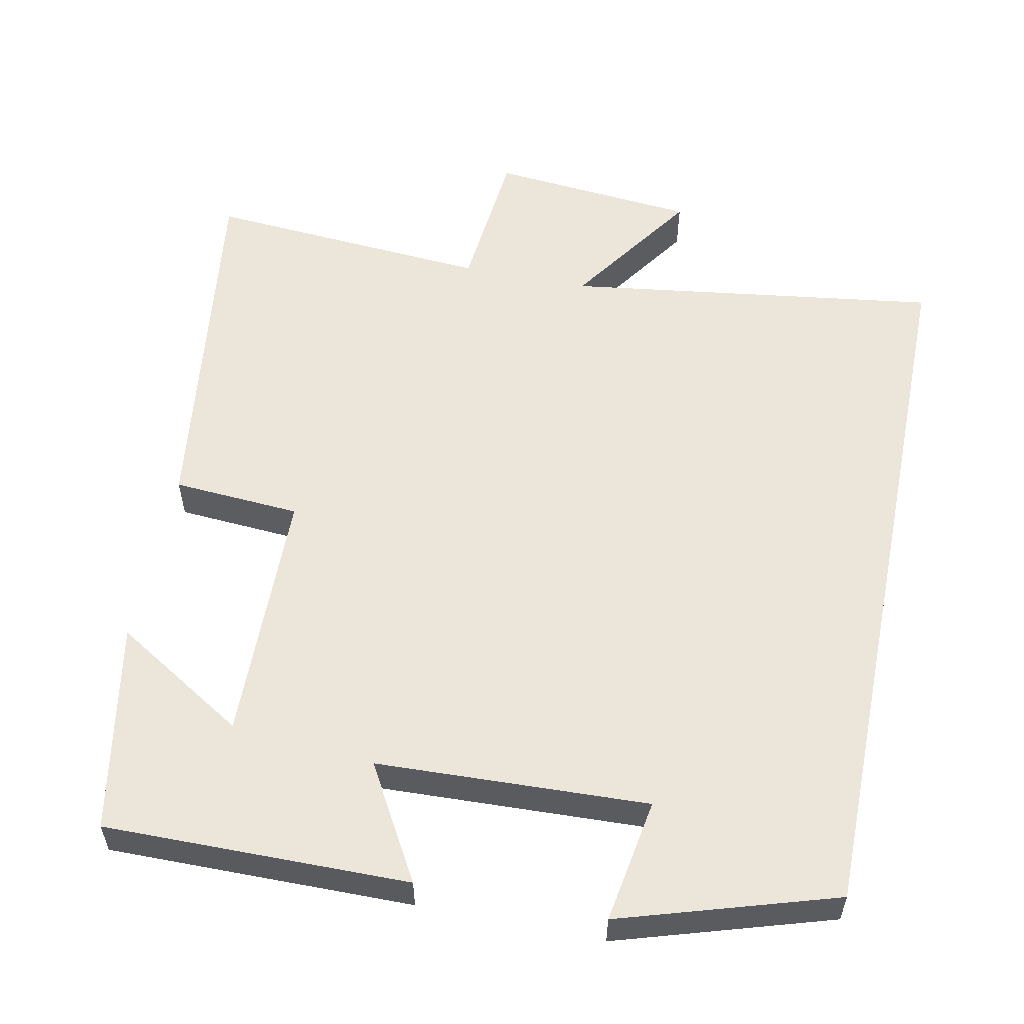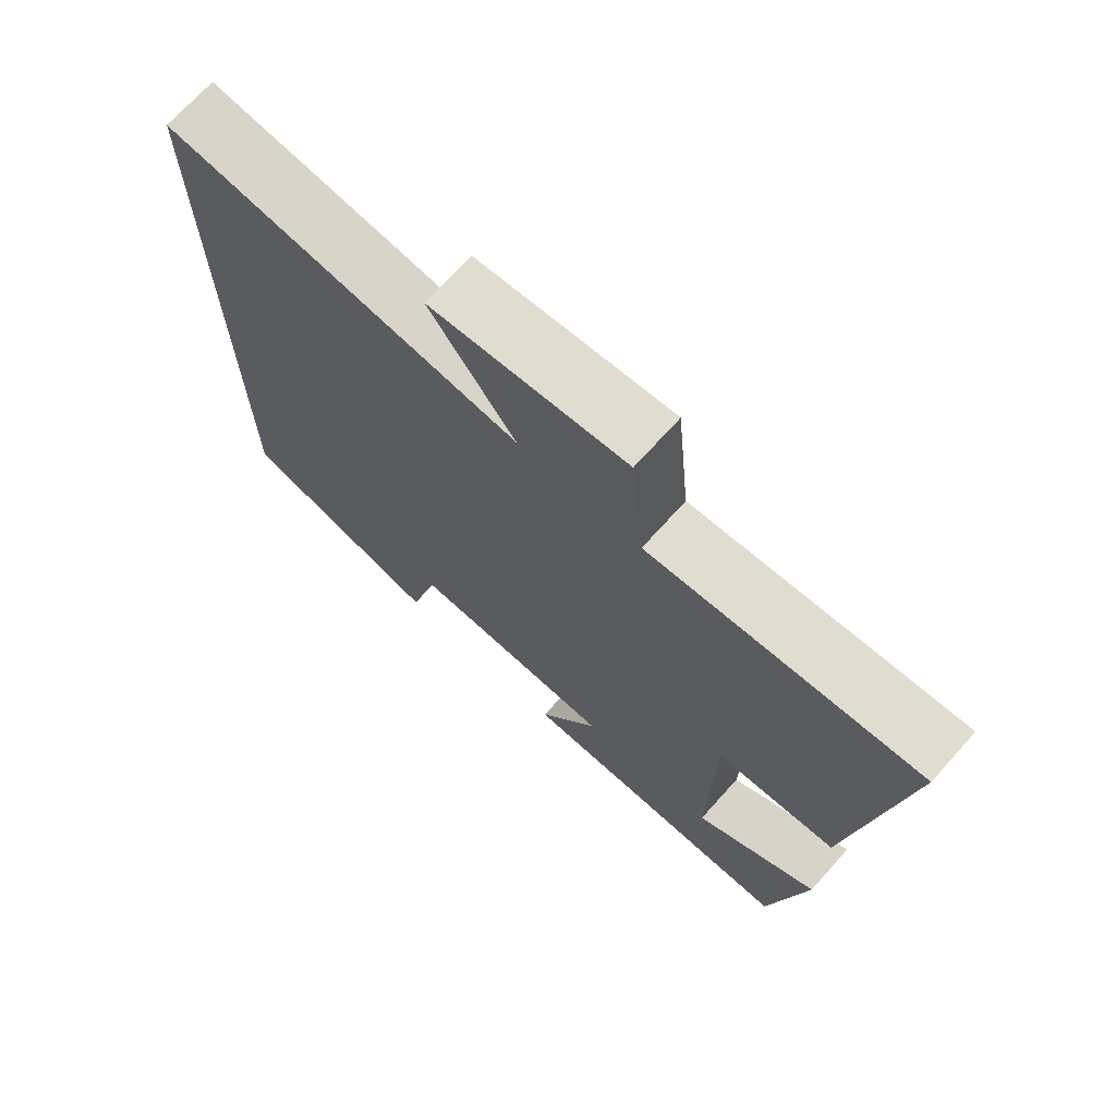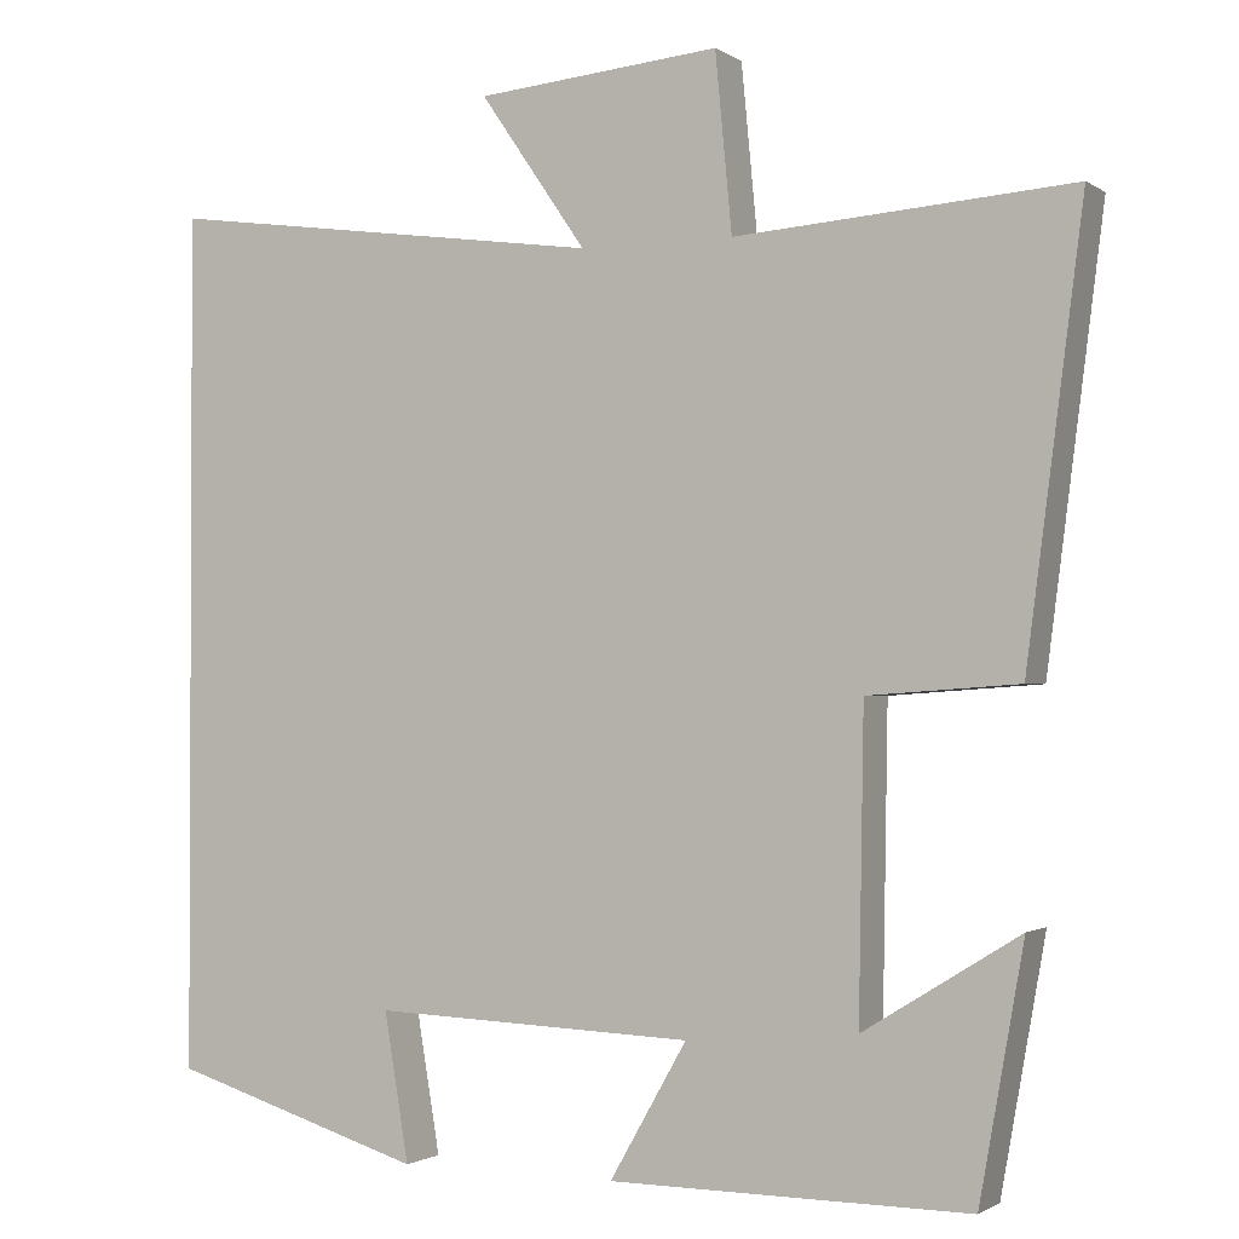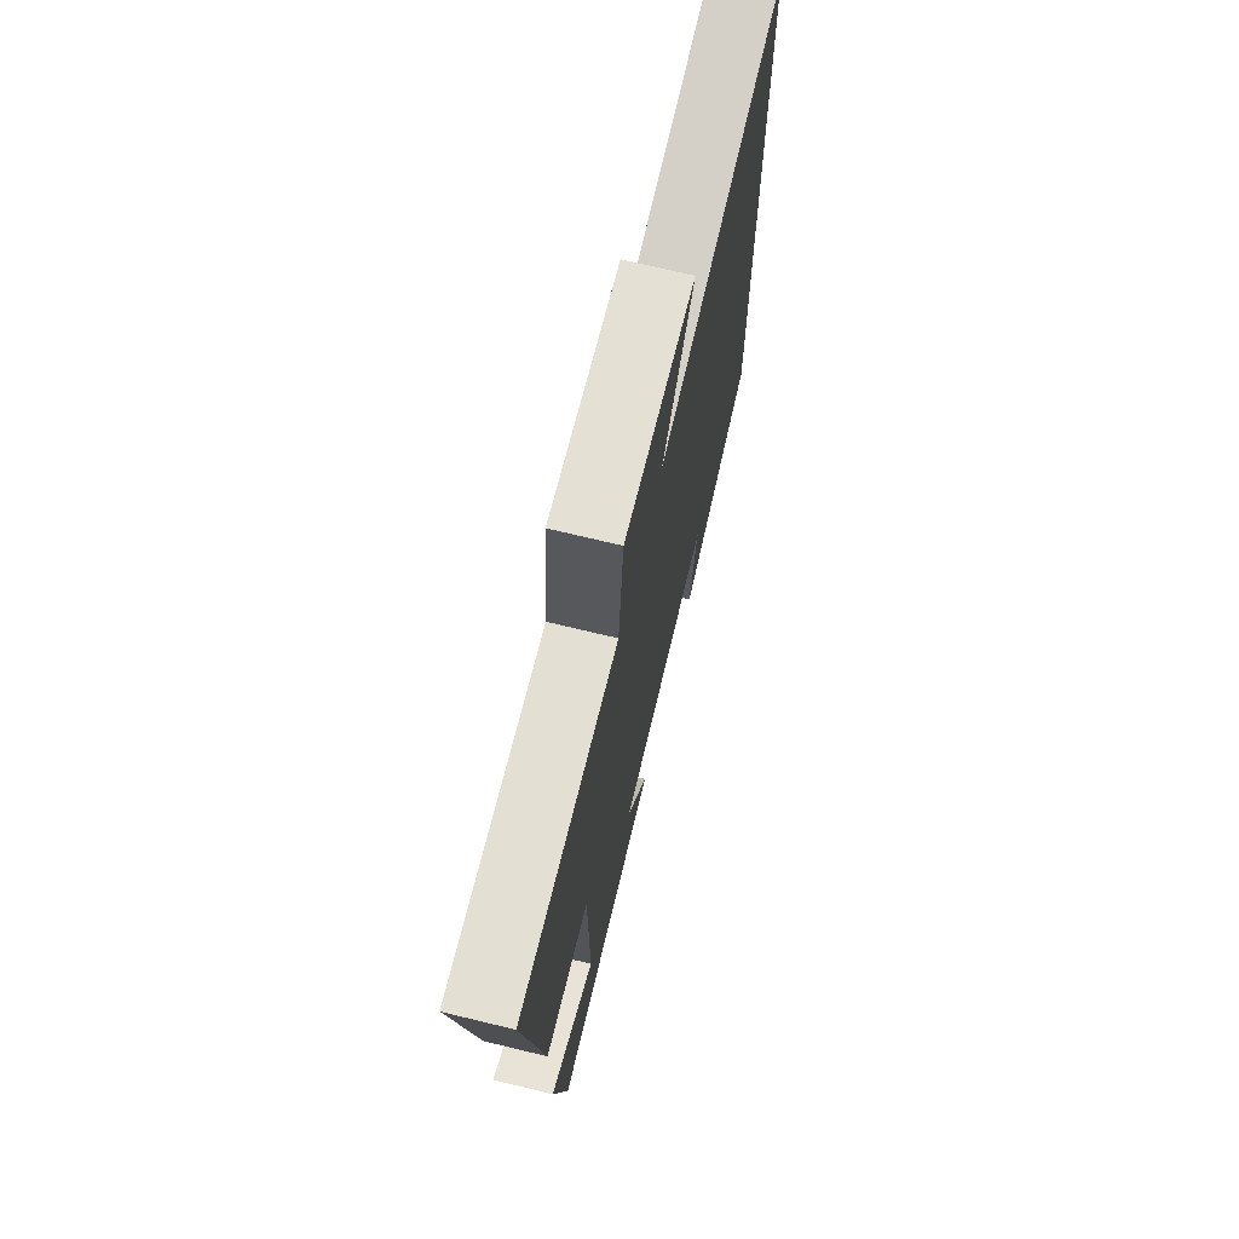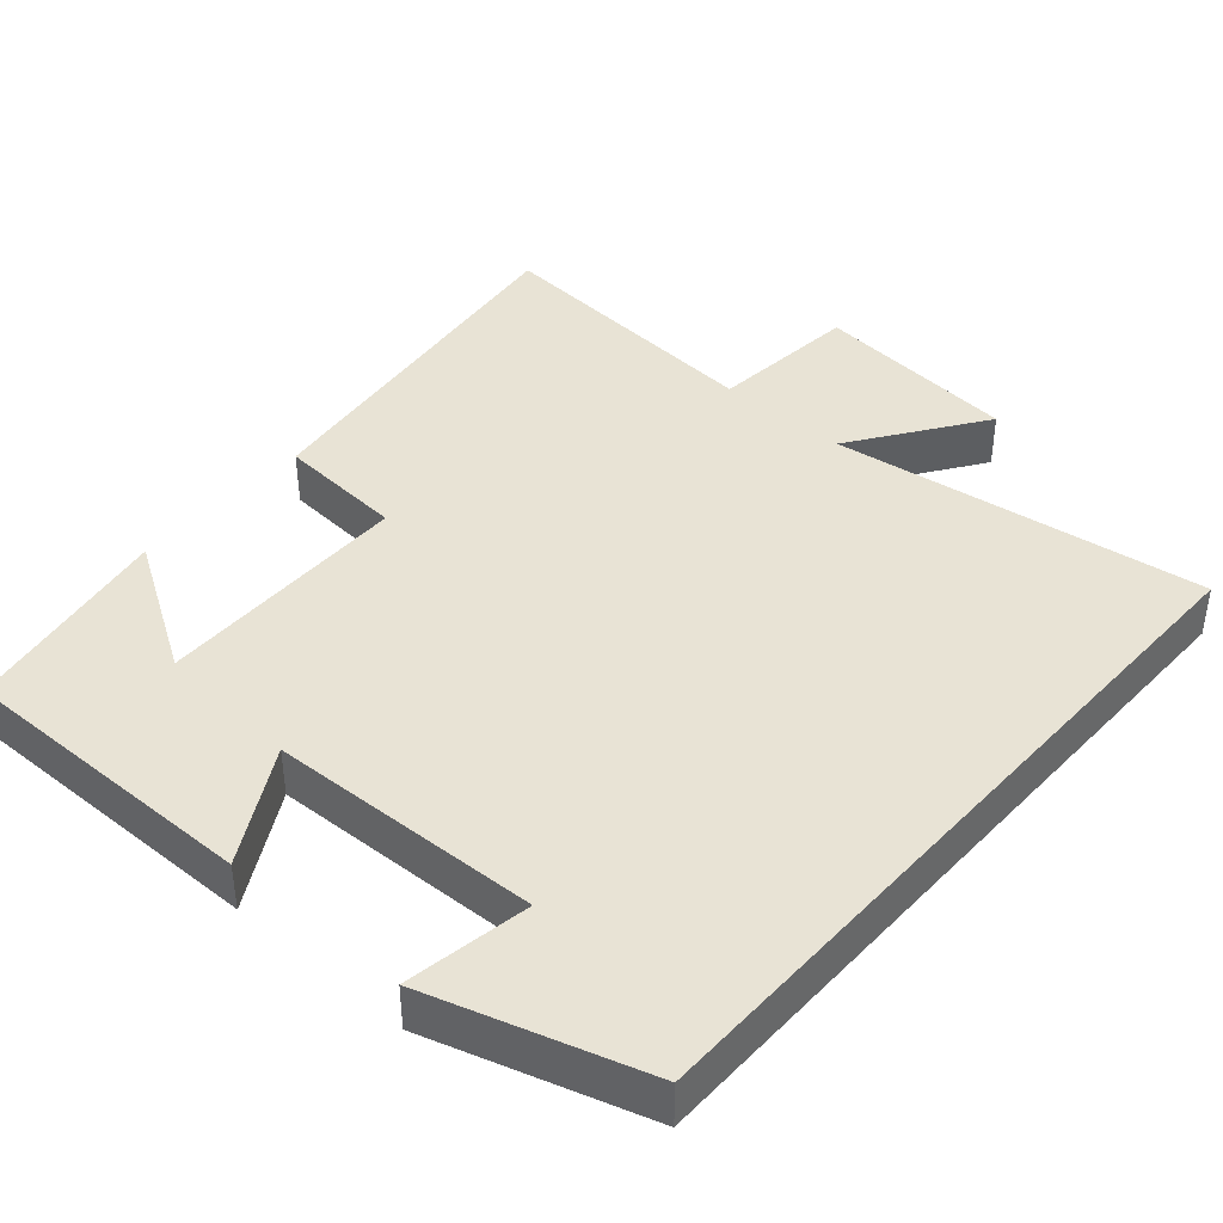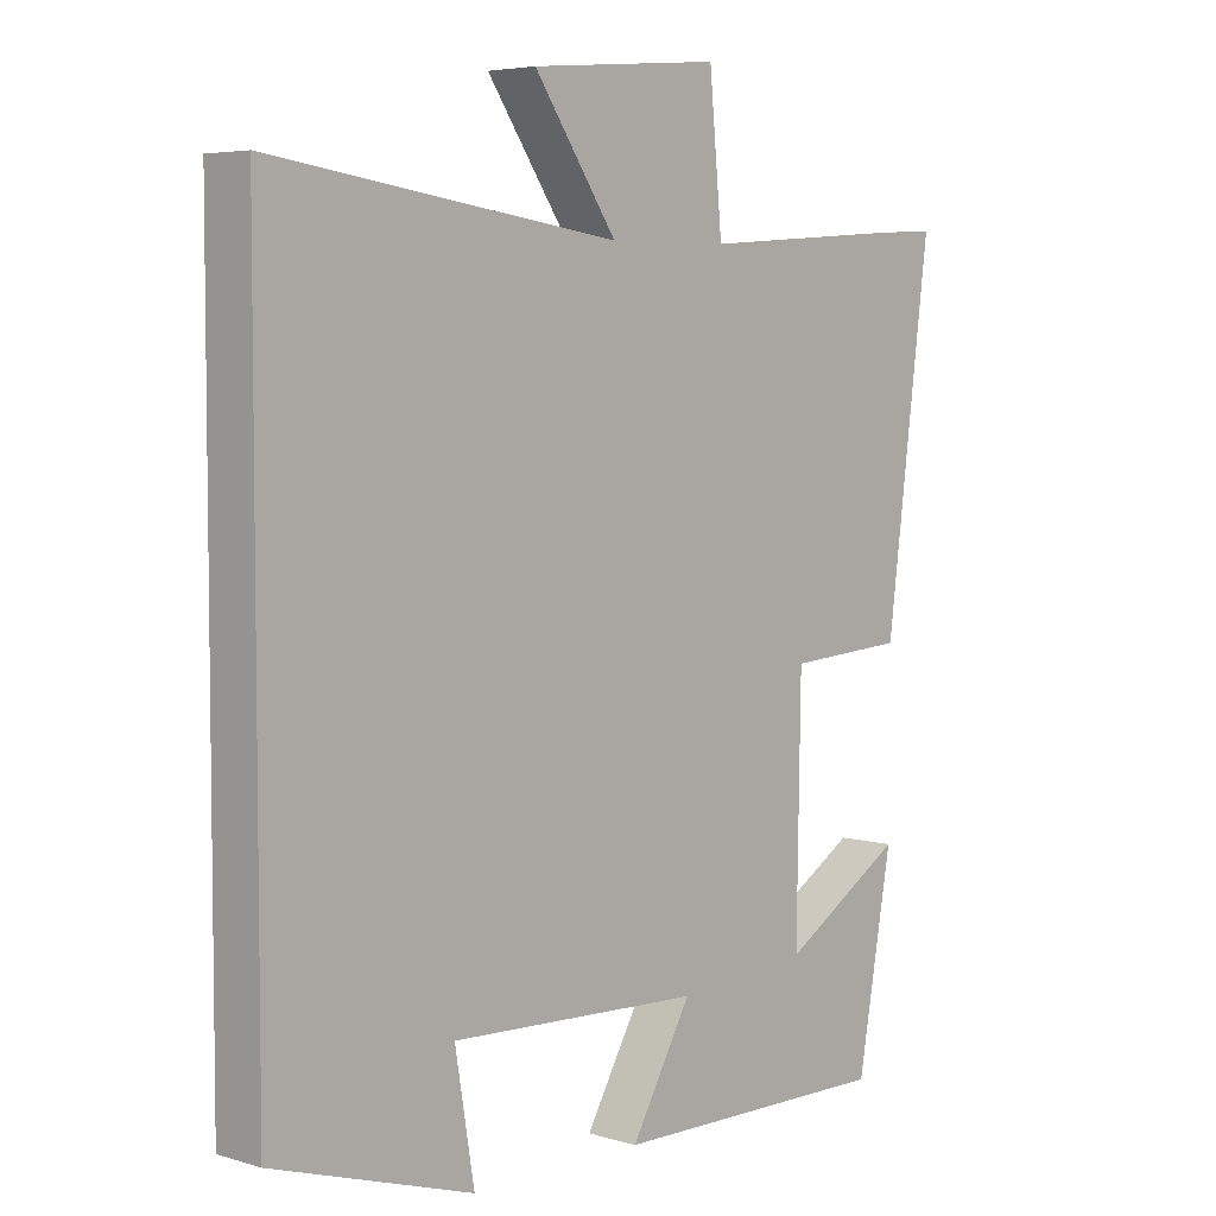
<metadata>
{"format":"obj","ext":"obj","renderer":"f3d","projection":"perspective","resolution":1024,"background":"white","views":[{"elev":56.2,"azim":-168.6,"up":"+Y"},{"elev":71.2,"azim":42.0,"up":"+Z"},{"elev":-1.5,"azim":25.9,"up":"+Z"},{"elev":71.5,"azim":103.6,"up":"+Z"},{"elev":41.2,"azim":-138.6,"up":"+Y"},{"elev":5.0,"azim":-47.1,"up":"+Z"}]}
</metadata>
<code>
v -0.5 0.07 0.569
v 0.005 0.07 0.5
v -0.116 0.07 0.676
v 0.162 0.07 0.702
v 0.181 0.07 0.5
v 0.565 0.07 0.529
v 0.5 0.07 0.029
v 0.328 0.07 0.017
v 0.322 0.07 -0.329
v 0.5 0.07 -0.219
v 0.449 0.07 -0.503
v 0.039 0.07 -0.5
v 0.127 0.07 -0.346
v -0.239 0.07 -0.332
v -0.211 0.07 -0.5
v -0.5 0.07 -0.411
v -0.5 0 0.569
v 0.005 0 0.5
v -0.116 0 0.676
v 0.162 0 0.702
v 0.181 0 0.5
v 0.565 0 0.529
v 0.5 0 0.029
v 0.328 0 0.017
v 0.322 0 -0.329
v 0.5 0 -0.219
v 0.449 0 -0.503
v 0.039 0 -0.5
v 0.127 0 -0.346
v -0.239 0 -0.332
v -0.211 0 -0.5
v -0.5 0 -0.411
f 14 15 16 1
f 13 14 1 2
f 11 12 13
f 9 10 11
f 9 11 13
f 8 9 13 2
f 5 6 7 8
f 2 3 4 5
f 2 5 8
f 17 32 31 30
f 18 17 30 29
f 29 28 27
f 27 26 25
f 29 27 25
f 18 29 25 24
f 24 23 22 21
f 21 20 19 18
f 24 21 18
f 1 17 18 2
f 2 18 19 3
f 3 19 20 4
f 4 20 21 5
f 5 21 22 6
f 6 22 23 7
f 7 23 24 8
f 8 24 25 9
f 9 25 26 10
f 10 26 27 11
f 11 27 28 12
f 12 28 29 13
f 13 29 30 14
f 14 30 31 15
f 15 31 32 16
f 16 32 17 1

</code>
